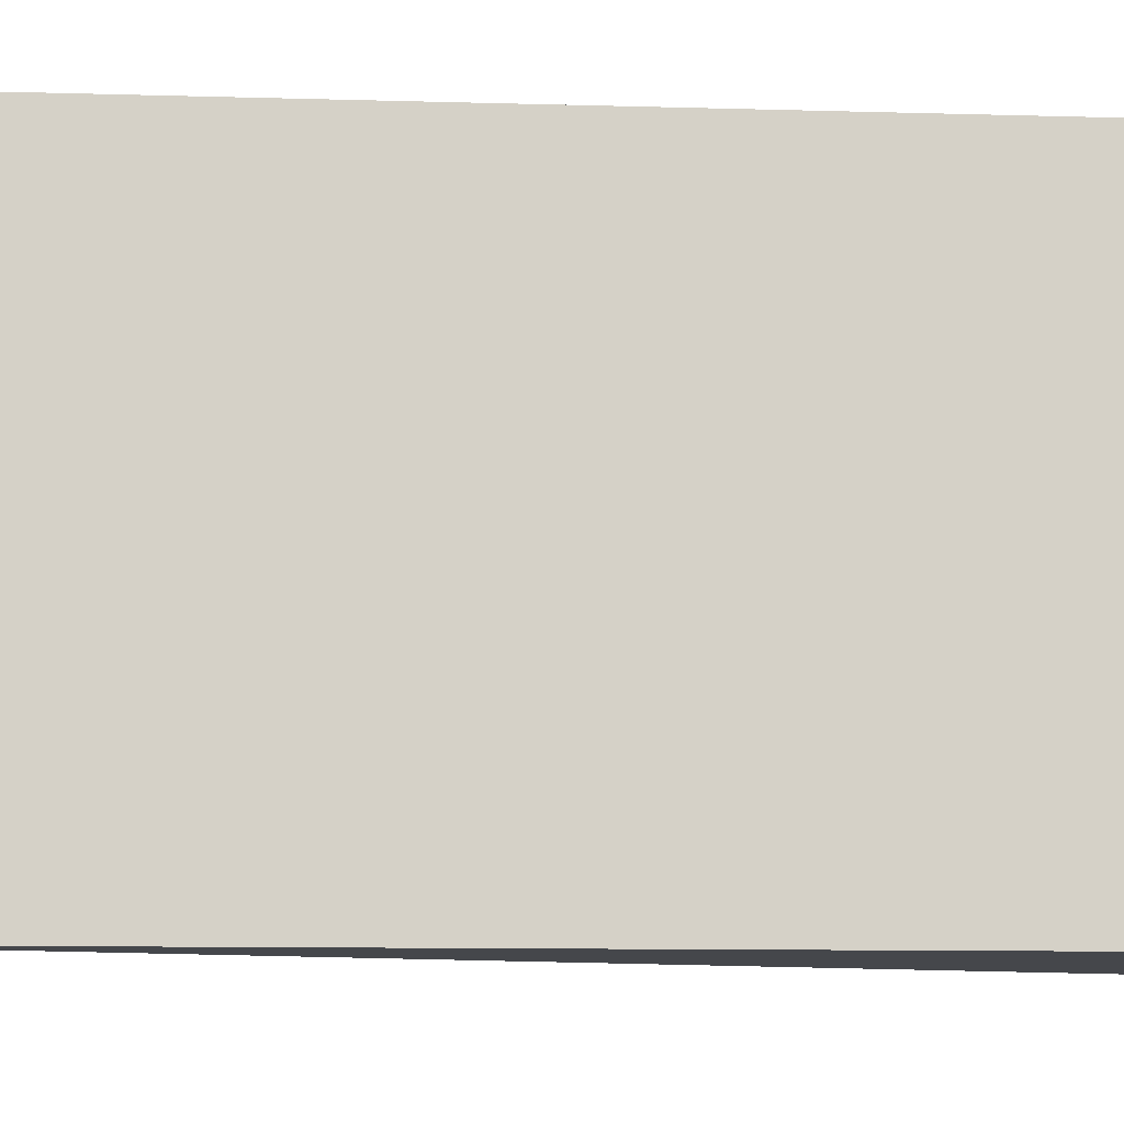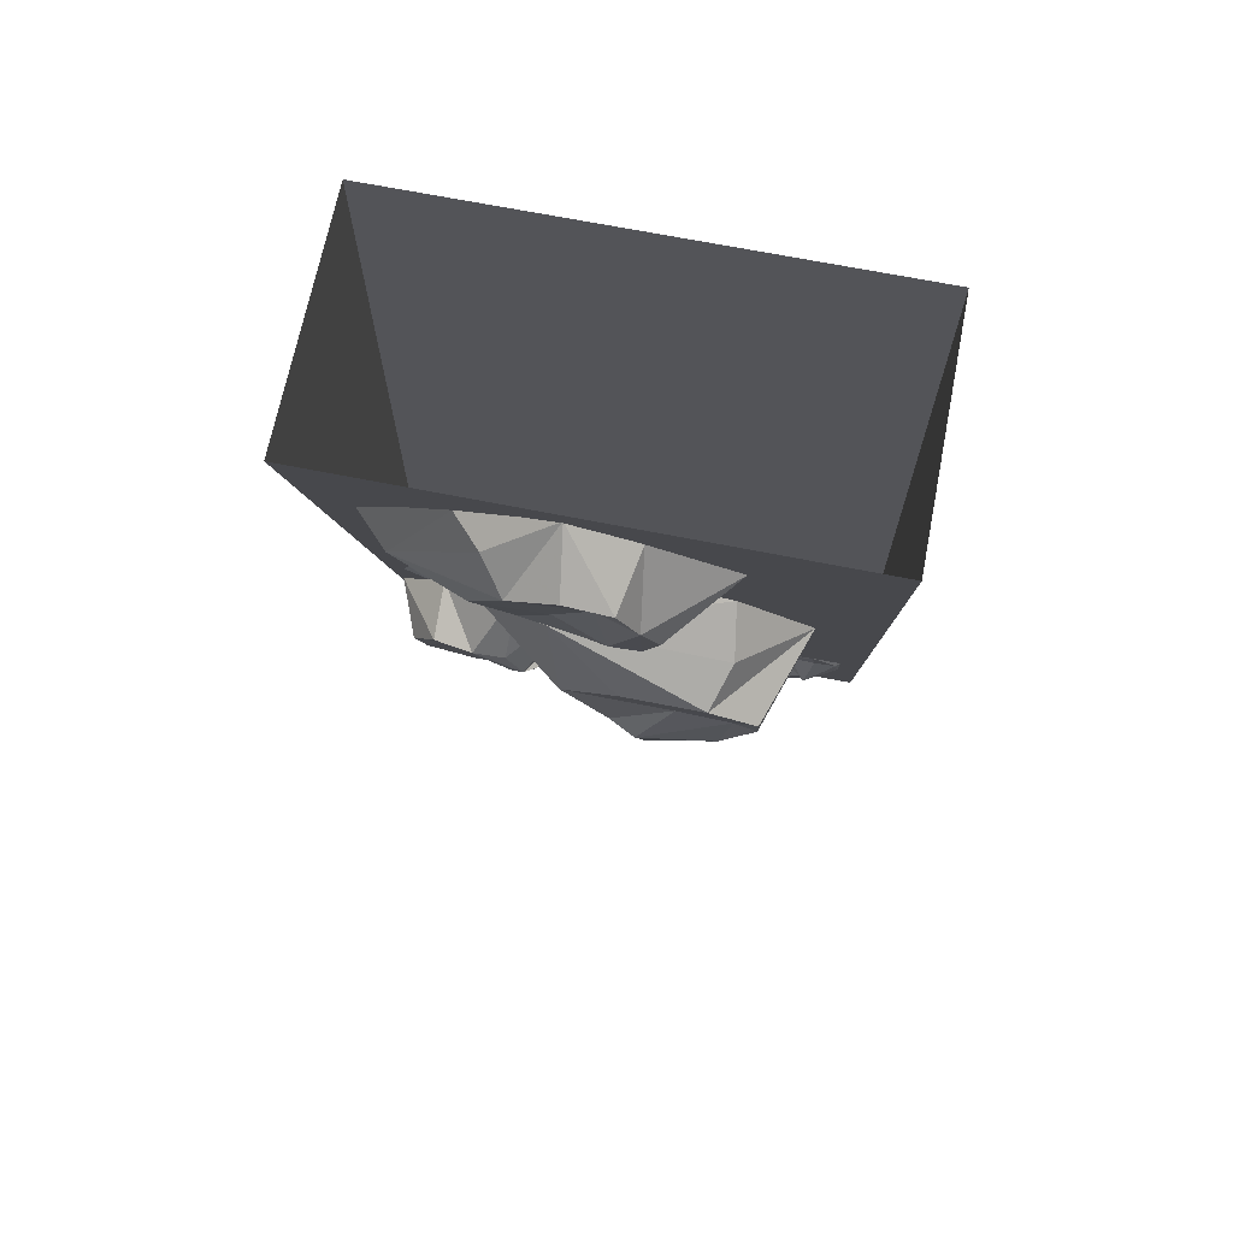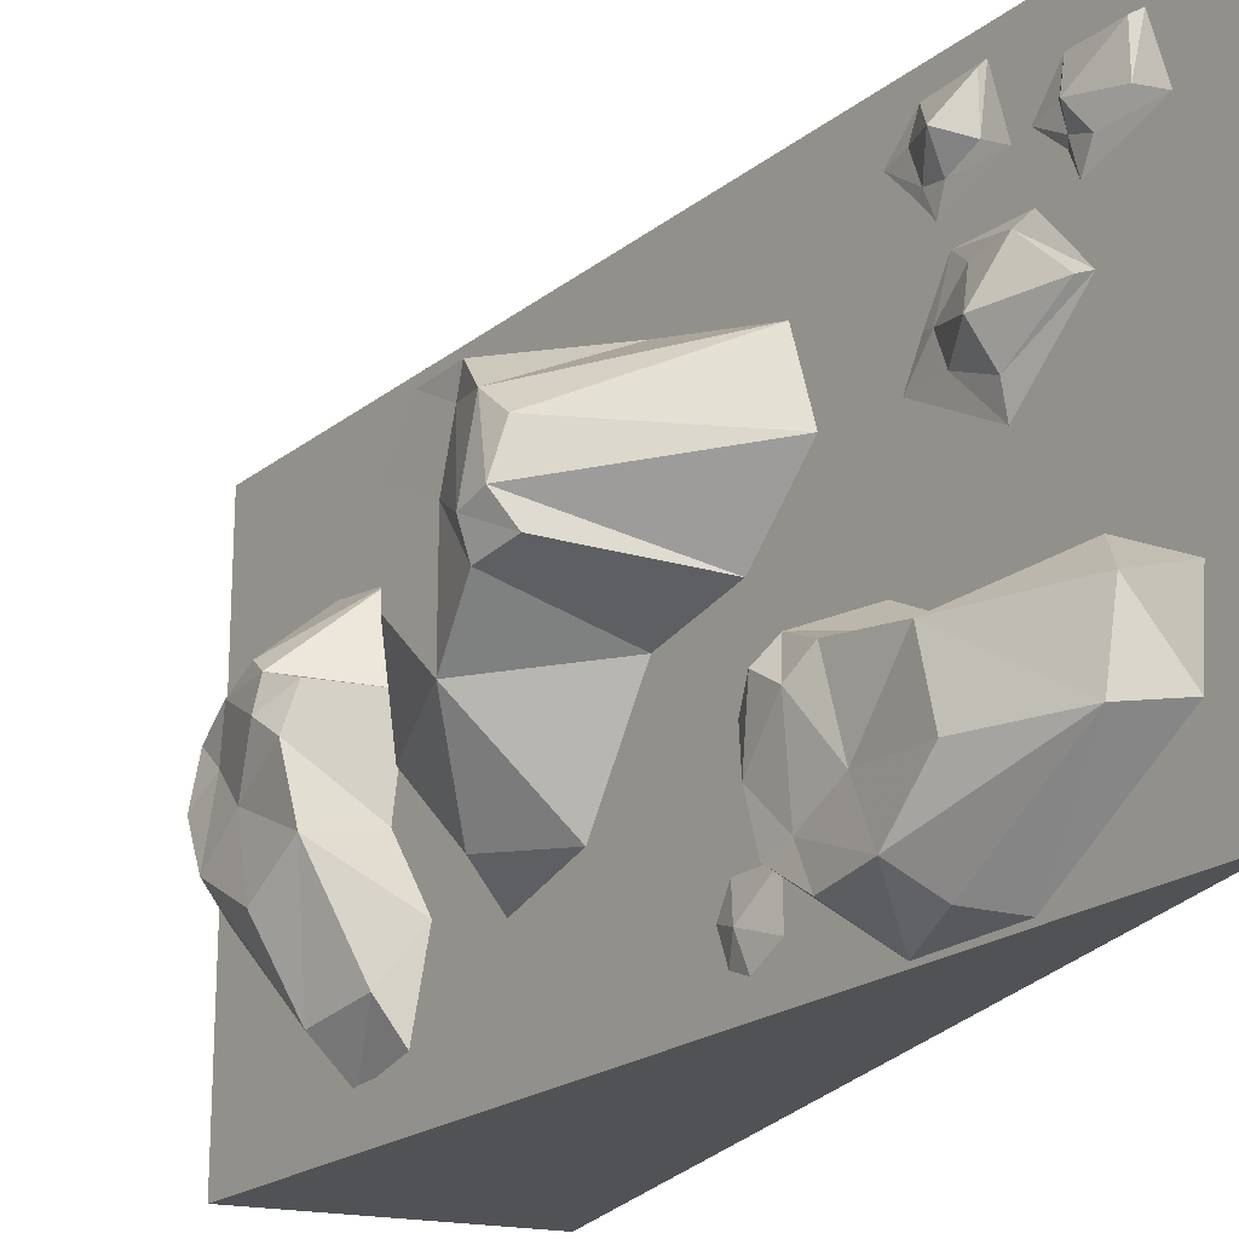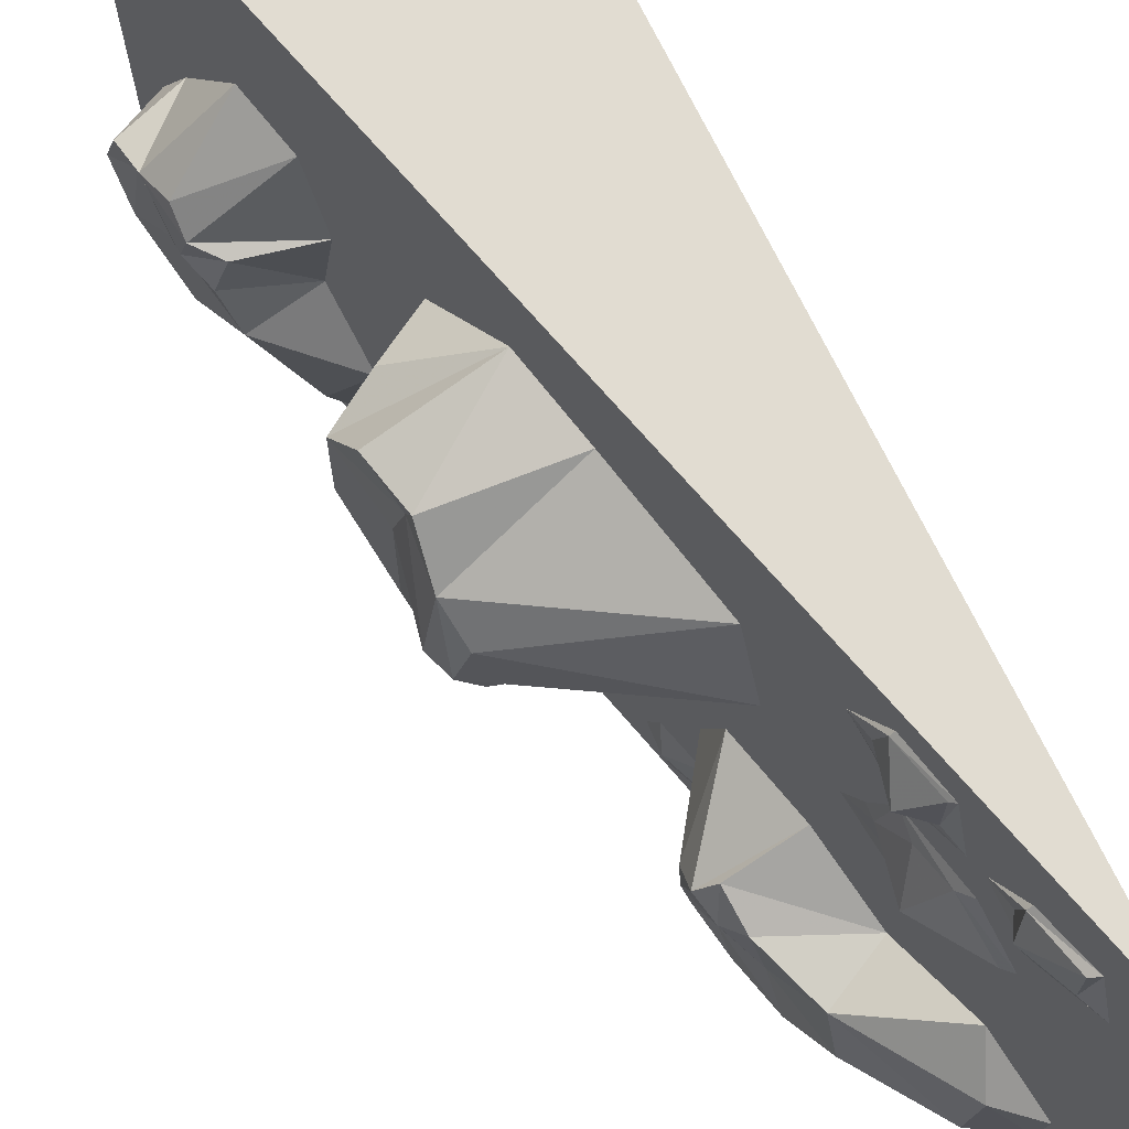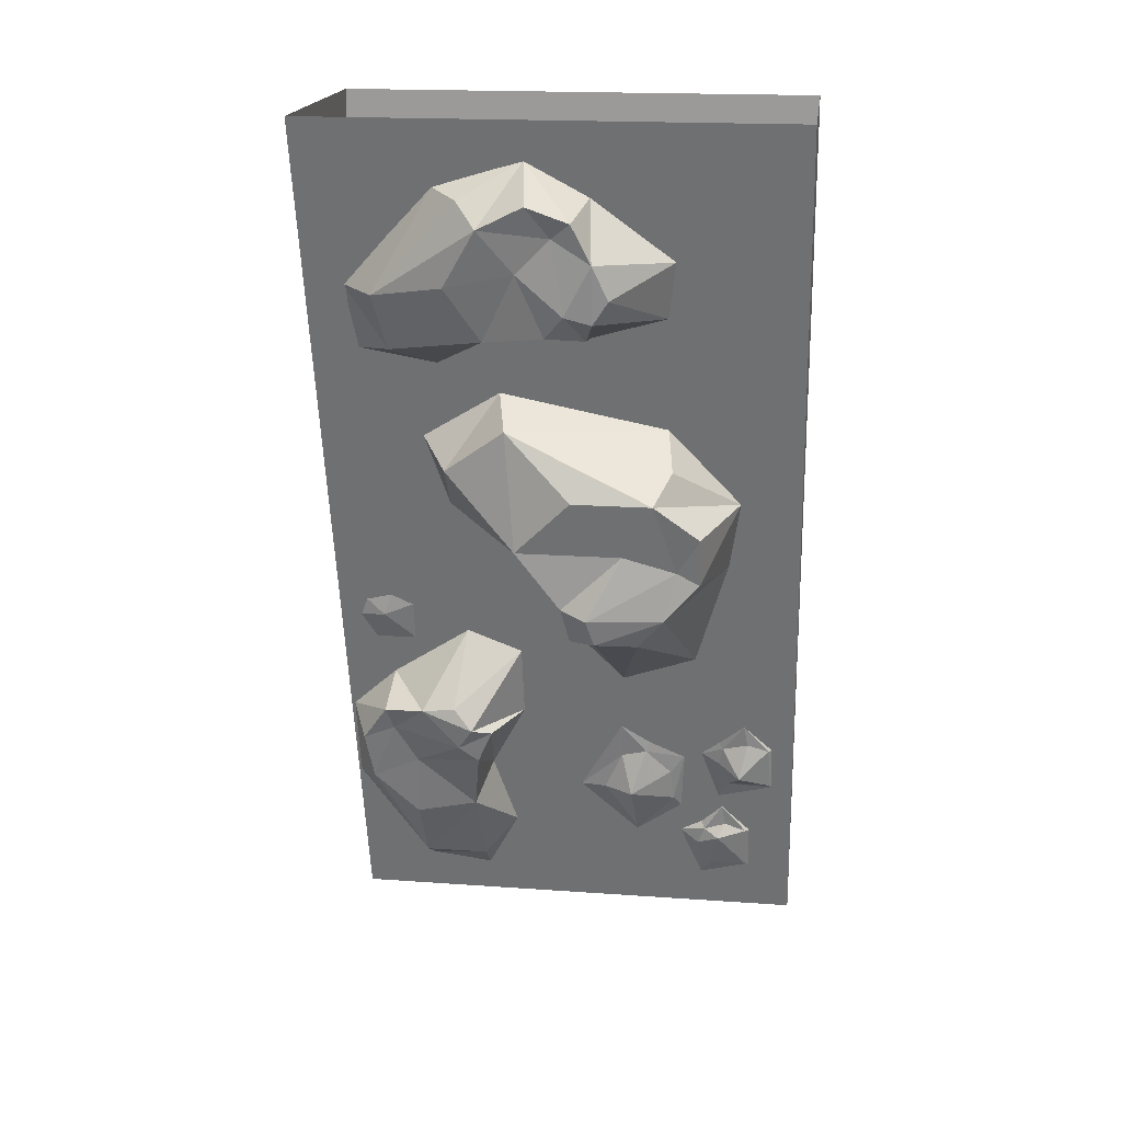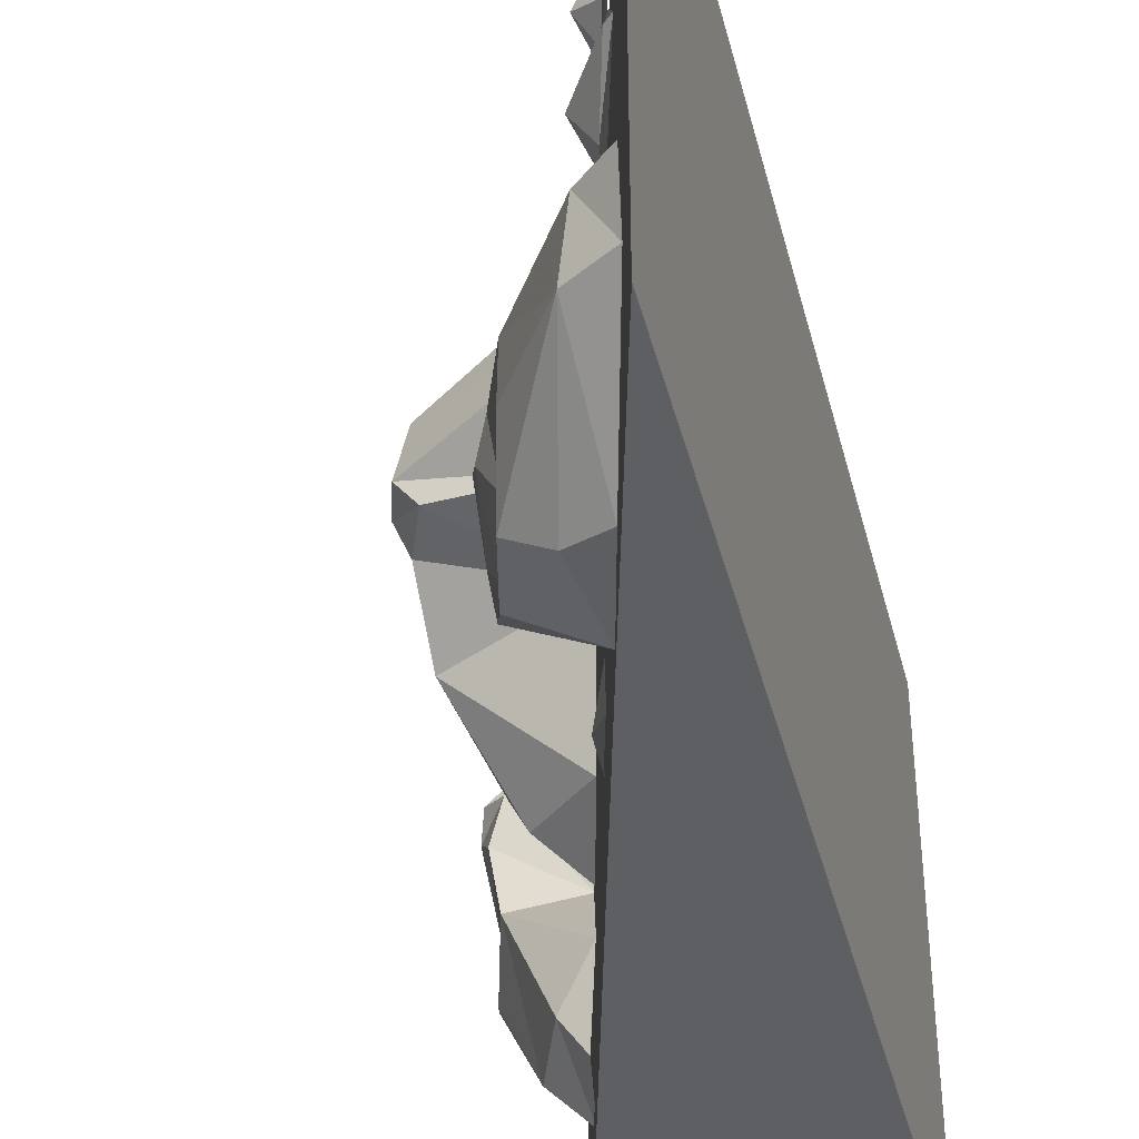
<metadata>
{"format":"obj","ext":"obj","renderer":"f3d","projection":"perspective","resolution":1024,"background":"white","views":[{"elev":-10.2,"azim":85.7,"up":"+Z"},{"elev":69.2,"azim":-78.8,"up":"+Y"},{"elev":-20.7,"azim":-21.0,"up":"+Z"},{"elev":69.0,"azim":-25.2,"up":"+Z"},{"elev":19.0,"azim":-82.4,"up":"+Y"},{"elev":-41.0,"azim":14.0,"up":"+Z"}]}
</metadata>
<code>
o object/6664
v 50 -221 -43
v 43 -192 -61
v 52 -197 -63
v 60 -227 -43
v 52 -222 -26
v 36 -198 -26
v 37 -202 -43
v 34 -190 -55
v 46 -173 -63
v 56 -212 -17
v 50 -191 -23
v 60 -229 -26
v 30 -182 -24
v 33 -184 -42
v 30 -173 -48
v 31 -177 -57
v 28 -167 -50
v 43 -161 -50
v 26 -166 -39
v 39 -146 -28
v 26 -165 -30
v 40 -152 -13
v 25 -171 -25
v 45 -172 -13
v 29 -173 -20
v 27 -177 -29
v 3 -44 -45
v -3 -19 -22
v 4 -17 -29
v 12 -43 -54
v 9 -59 -42
v -2 -54 -16
v -6 -40 -25
v -10 -25 -16
v 3 -10 -6
v 17 -64 -31
v 14 -52 -13
v 15 -60 -51
v -5 -52 0
v -7 -36 -7
v -8 -27 2
v -11 -19 -4
v -10 -23 7
v 5 -19 10
v -9 -33 12
v 9 -35 31
v -7 -42 16
v 13 -50 29
v -7 -48 12
v 15 -56 9
v -2 -53 10
v -8 -46 5
v 64 -240 -64
v 64 -240 64
v 0 0 64
v 0 0 -64
v 64 0 -64
v 64 0 64
v 6 -79 -12
v 9 -89 31
v 21 -81 29
v 19 -72 -15
v 13 -92 -29
v 2 -110 -9
v -2 -95 6
v -2 -95 27
v 26 -102 48
v 27 -105 -30
v 31 -121 -5
v 22 -85 -36
v 2 -125 3
v 2 -110 19
v 3 -114 33
v 0 -104 39
v 3 -117 39
v 31 -121 45
v 2 -127 30
v 40 -152 36
v 4 -135 23
v 41 -159 16
v 1 -134 12
v 37 -142 0
v 6 -135 5
v -1 -127 10
v 35 -141 -51
v 36 -138 -43
v 35 -135 -49
v 36 -137 -56
v 37 -142 -58
v 39 -149 -54
v 39 -149 -43
v 45 -197 18
v 51 -200 30
v 49 -191 29
v 47 -184 22
v 48 -186 15
v 50 -197 10
v 54 -211 19
v 56 -213 19
v 53 -203 32
v 49 -186 33
v 47 -181 23
v 46 -176 15
v 51 -197 3
v 44 -190 49
v 47 -182 57
v 46 -180 51
v 47 -182 44
v 48 -187 43
v 50 -194 46
v 50 -194 57
v 51 -195 58
v 48 -182 58
v 45 -174 50
v 47 -180 43
v 48 -184 38
v 52 -199 43
v 52 -213 43
v 54 -211 51
v 54 -209 45
v 54 -211 39
v 55 -216 37
v 57 -223 41
v 57 -223 51
v 59 -224 52
v 55 -211 52
v 53 -203 44
v 55 -209 38
v 55 -212 32
v 60 -228 38
v 32 0 0
v 32 0 0
v 32 0 0
f 1 2 3
f 1 3 4
f 1 4 5
f 1 5 6
f 1 6 7
f 1 7 8
f 1 8 2
f 2 8 9
f 2 9 3
f 10 11 6
f 10 6 5
f 10 5 12
f 12 5 4
f 11 13 6
f 6 13 14
f 6 14 7
f 7 14 8
f 8 14 15
f 8 15 16
f 8 16 9
f 9 16 17
f 9 17 18
f 18 17 19
f 18 19 20
f 20 19 21
f 20 21 22
f 22 21 23
f 22 23 24
f 24 23 25
f 24 25 11
f 11 25 13
f 13 25 26
f 13 26 14
f 14 26 15
f 15 26 19
f 15 19 17
f 15 17 16
f 19 26 23
f 19 23 21
f 26 25 23
f 27 28 29
f 27 29 30
f 27 30 31
f 27 31 32
f 27 32 33
f 27 33 34
f 27 34 28
f 28 34 35
f 28 35 29
f 36 37 32
f 36 32 31
f 36 31 38
f 38 31 30
f 37 39 32
f 32 39 40
f 32 40 33
f 33 40 34
f 34 40 41
f 34 41 42
f 34 42 35
f 35 42 43
f 35 43 44
f 44 43 45
f 44 45 46
f 46 45 47
f 46 47 48
f 48 47 49
f 48 49 50
f 50 49 51
f 50 51 37
f 37 51 39
f 39 51 52
f 39 52 40
f 40 52 41
f 41 52 45
f 41 45 43
f 41 43 42
f 45 52 49
f 45 49 47
f 52 51 49
f 53 54 55
f 53 55 56
f 53 56 57
f 53 57 54
f 54 57 58
f 54 58 55
f 59 60 61
f 59 61 62
f 59 62 63
f 59 63 64
f 59 64 65
f 59 65 66
f 59 66 60
f 60 66 67
f 60 67 61
f 68 69 64
f 68 64 63
f 68 63 70
f 70 63 62
f 69 71 64
f 64 71 72
f 64 72 65
f 65 72 66
f 66 72 73
f 66 73 74
f 66 74 67
f 67 74 75
f 67 75 76
f 76 75 77
f 76 77 78
f 78 77 79
f 78 79 80
f 80 79 81
f 80 81 82
f 82 81 83
f 82 83 69
f 69 83 71
f 71 83 84
f 71 84 72
f 72 84 73
f 73 84 77
f 73 77 75
f 73 75 74
f 77 84 81
f 77 81 79
f 84 83 81
f 85 86 87
f 85 87 88
f 85 88 89
f 85 89 90
f 85 90 91
f 85 91 86
f 92 93 94
f 92 94 95
f 92 95 96
f 92 96 97
f 92 97 98
f 92 98 93
f 93 98 99
f 93 99 100
f 93 100 101
f 93 101 94
f 94 101 95
f 95 101 102
f 95 102 103
f 95 103 96
f 96 103 104
f 96 104 97
f 97 104 99
f 97 99 98
f 105 106 107
f 105 107 108
f 105 108 109
f 105 109 110
f 105 110 111
f 105 111 106
f 106 111 112
f 106 112 113
f 106 113 114
f 106 114 107
f 107 114 108
f 108 114 115
f 108 115 116
f 108 116 109
f 109 116 117
f 109 117 110
f 110 117 112
f 110 112 111
f 118 119 120
f 118 120 121
f 118 121 122
f 118 122 123
f 118 123 124
f 118 124 119
f 119 124 125
f 119 125 126
f 119 126 127
f 119 127 120
f 120 127 121
f 121 127 128
f 121 128 129
f 121 129 122
f 122 129 130
f 122 130 123
f 123 130 125
f 123 125 124

</code>
